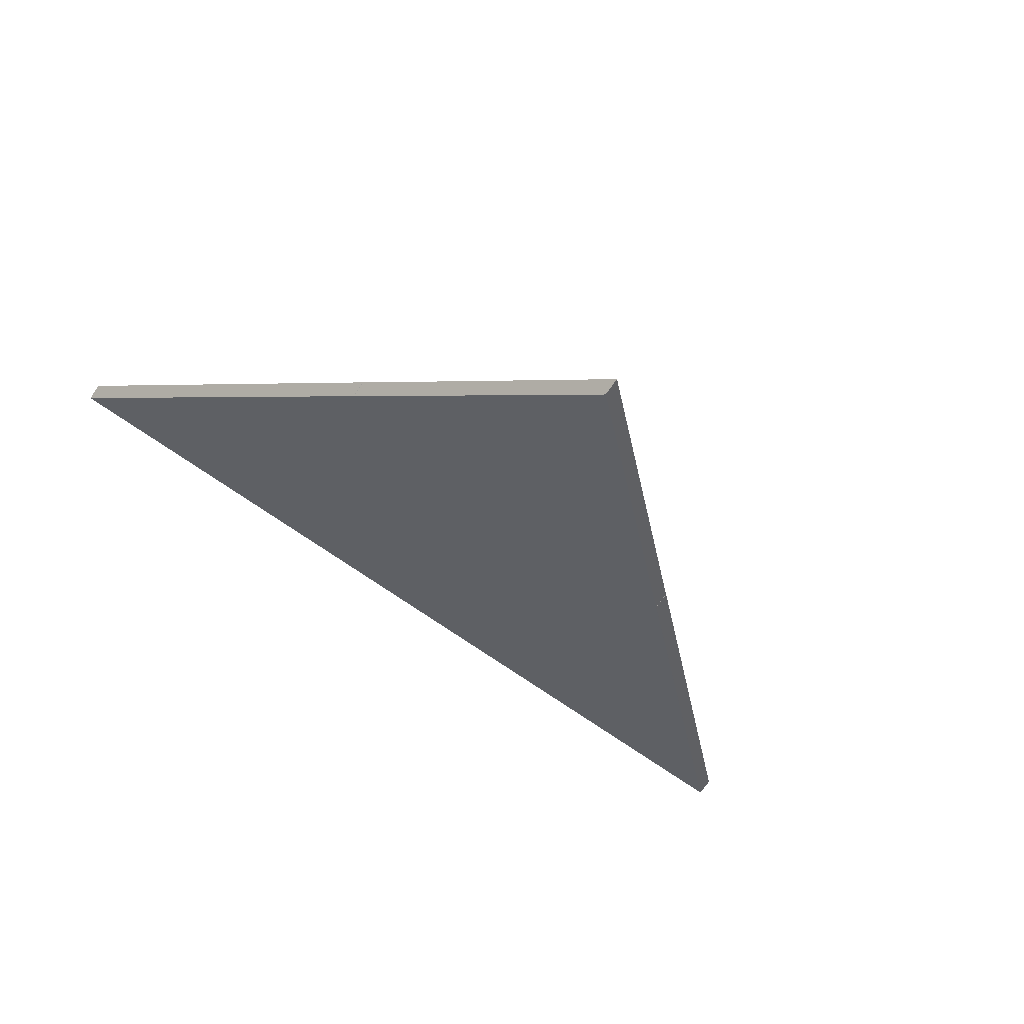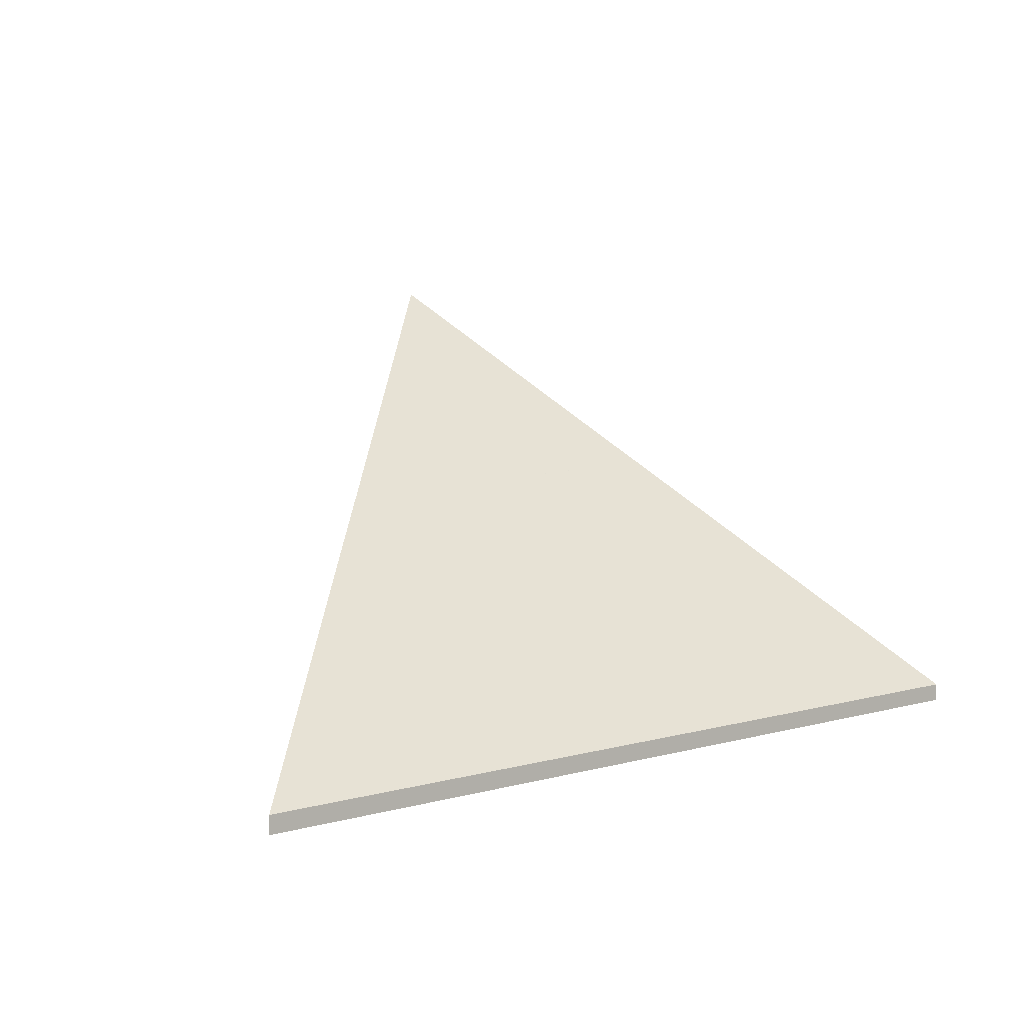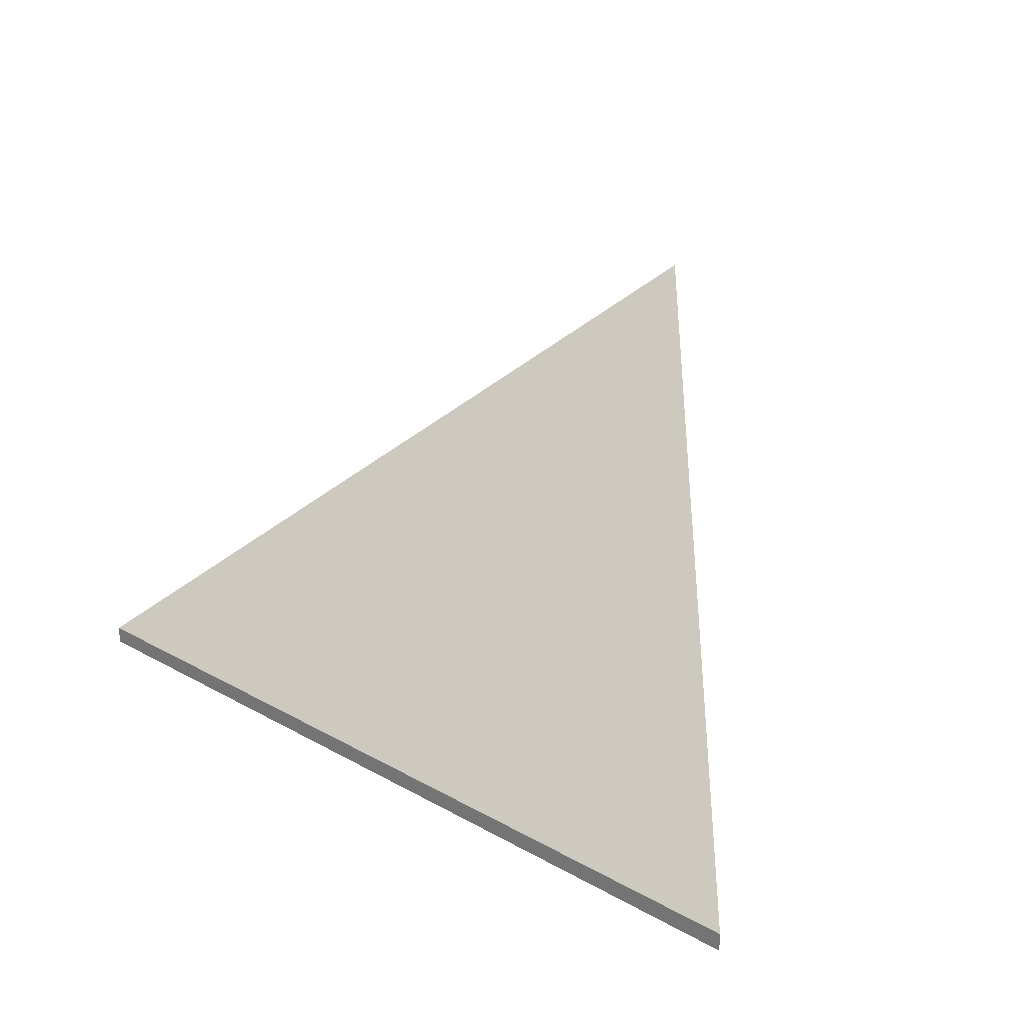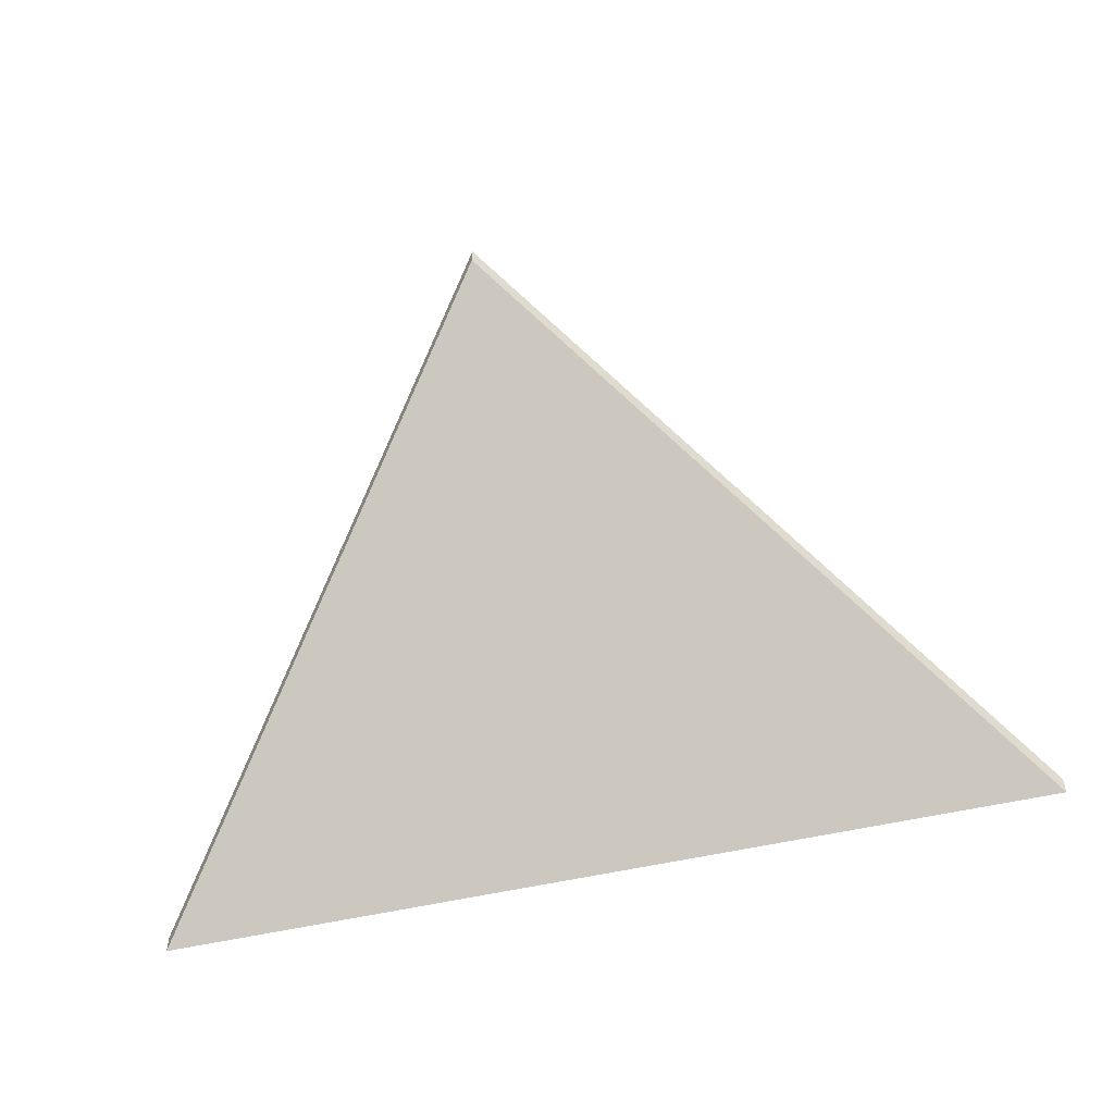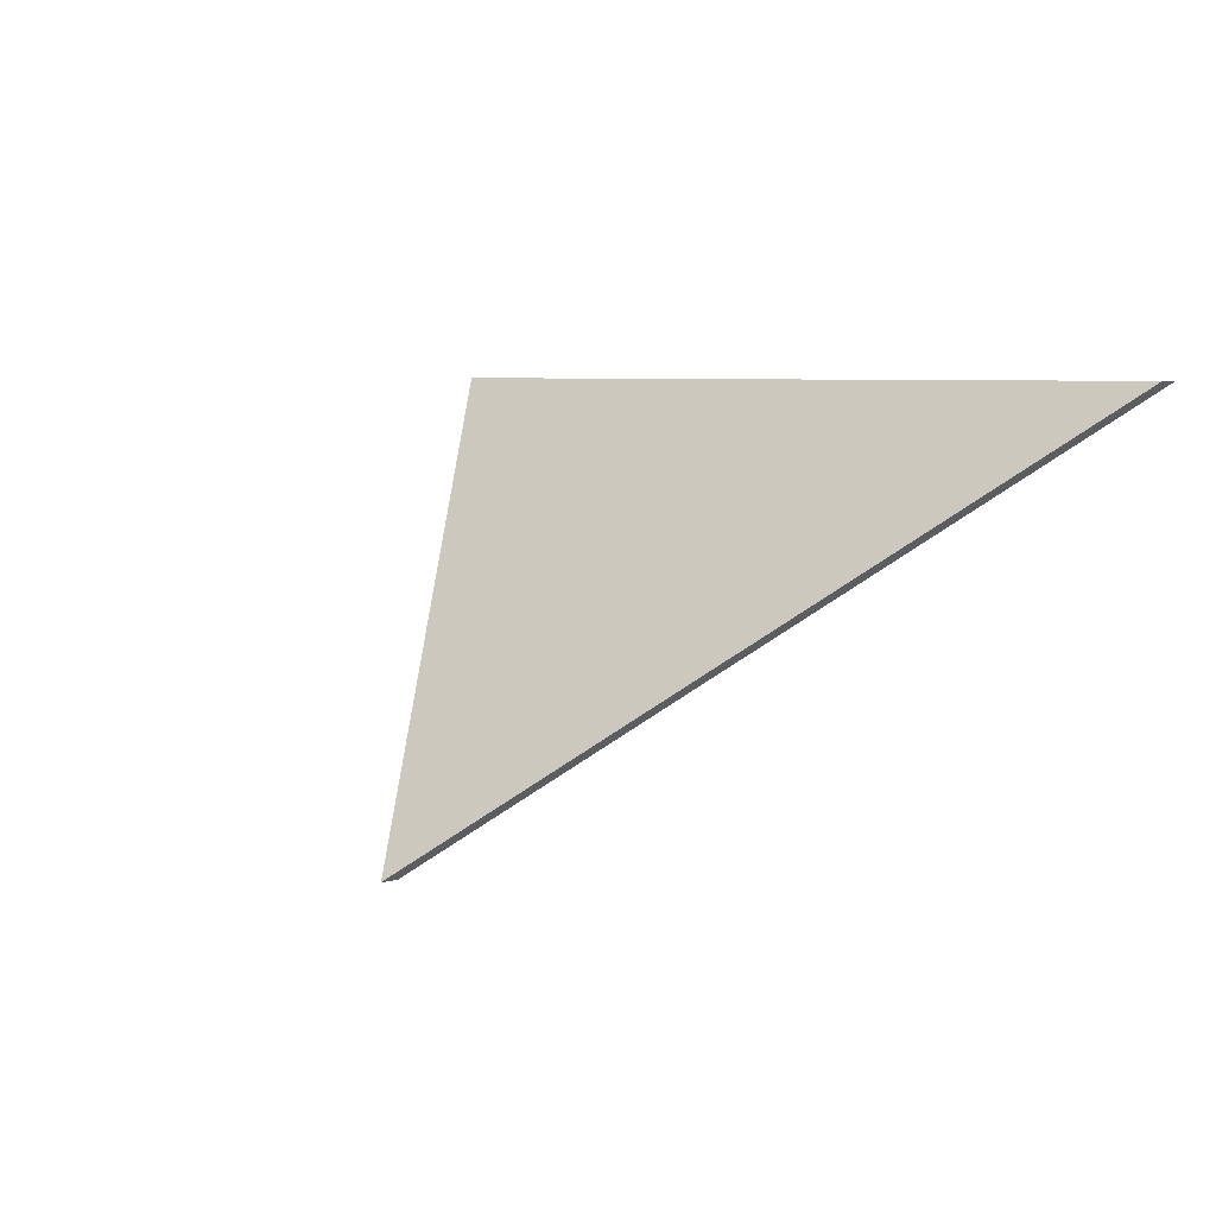
<metadata>
{"format":"obj","ext":"obj","renderer":"f3d","projection":"perspective","resolution":1024,"background":"white","views":[{"elev":-70.5,"azim":145.5,"up":"+Z"},{"elev":6.9,"azim":-40.2,"up":"+Y"},{"elev":24.2,"azim":40.5,"up":"+Y"},{"elev":-53.5,"azim":-168.1,"up":"+Y"},{"elev":3.1,"azim":-133.4,"up":"+Z"}]}
</metadata>
<code>
v -5.39 0.2574 -4.445
v -5.415 0.2853 -4.474
v -5.448 0.2555 -4.445
v -5.39 0.2574 -4.445
v -5.356 0.2208 -4.407
v -5.486 0.2208 -4.412
v -5.448 0.2555 -4.445
v -5.448 0.2528 -4.445
v -5.415 0.2827 -4.474
v -5.39 0.2548 -4.445
v -5.39 0.2548 -4.445
v -5.486 0.2181 -4.412
v -5.448 0.2528 -4.445
v -5.356 0.2181 -4.407
v -5.448 0.2528 -4.445
v -5.486 0.2181 -4.412
v -5.486 0.2208 -4.412
v -5.448 0.2555 -4.445
v -5.448 0.2528 -4.445
v -5.448 0.2528 -4.445
v -5.448 0.2555 -4.445
v -5.448 0.2555 -4.445
v -5.415 0.2827 -4.474
v -5.448 0.2528 -4.445
v -5.448 0.2555 -4.445
v -5.415 0.2853 -4.474
v -5.39 0.2548 -4.445
v -5.415 0.2827 -4.474
v -5.415 0.2853 -4.474
v -5.39 0.2574 -4.445
v -5.39 0.2548 -4.445
v -5.39 0.2548 -4.445
v -5.39 0.2574 -4.445
v -5.39 0.2574 -4.445
v -5.356 0.2181 -4.407
v -5.39 0.2548 -4.445
v -5.39 0.2574 -4.445
v -5.356 0.2208 -4.407
v -5.486 0.2181 -4.412
v -5.356 0.2181 -4.407
v -5.356 0.2208 -4.407
v -5.486 0.2208 -4.412
f 1 2 3
f 4 1 3
f 5 4 3
f 5 3 6
f 6 3 7
f 8 9 10
f 8 10 11
f 12 13 8
f 12 8 14
f 14 8 11
f 15 16 17
f 15 17 18
f 19 20 21
f 19 21 22
f 23 24 25
f 23 25 26
f 27 28 29
f 27 29 30
f 31 32 33
f 31 33 34
f 35 36 37
f 35 37 38
f 39 40 41
f 39 41 42

</code>
